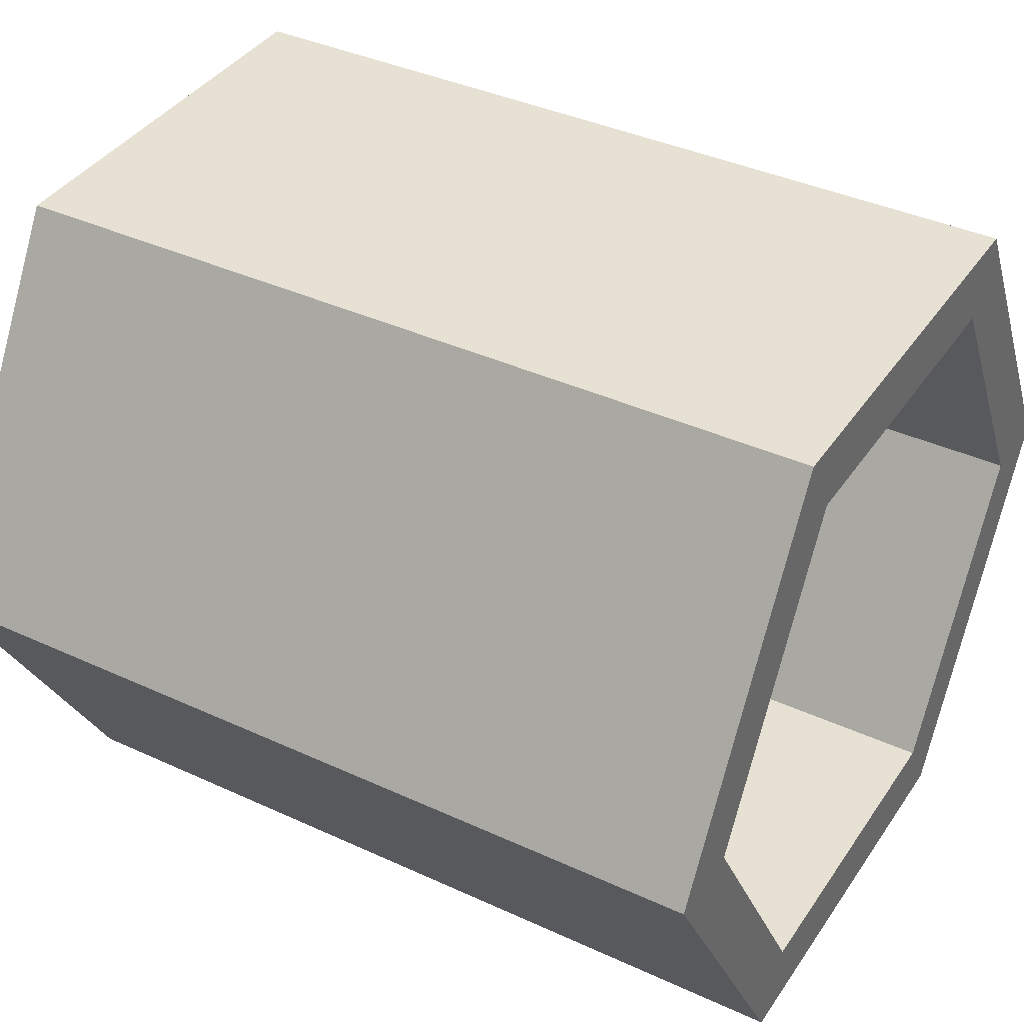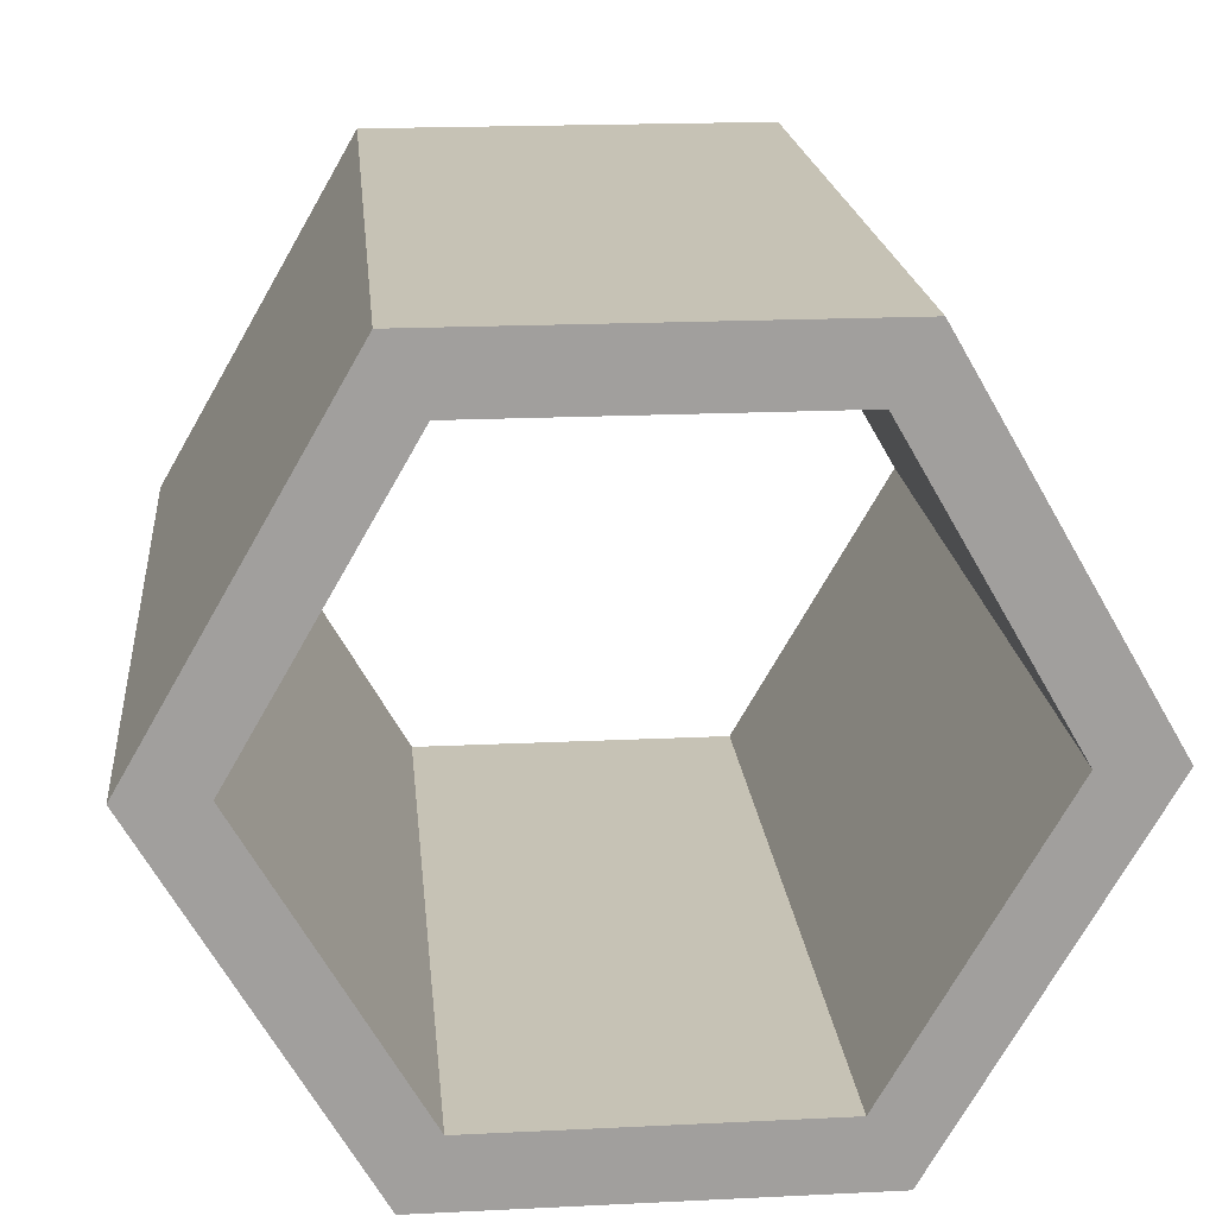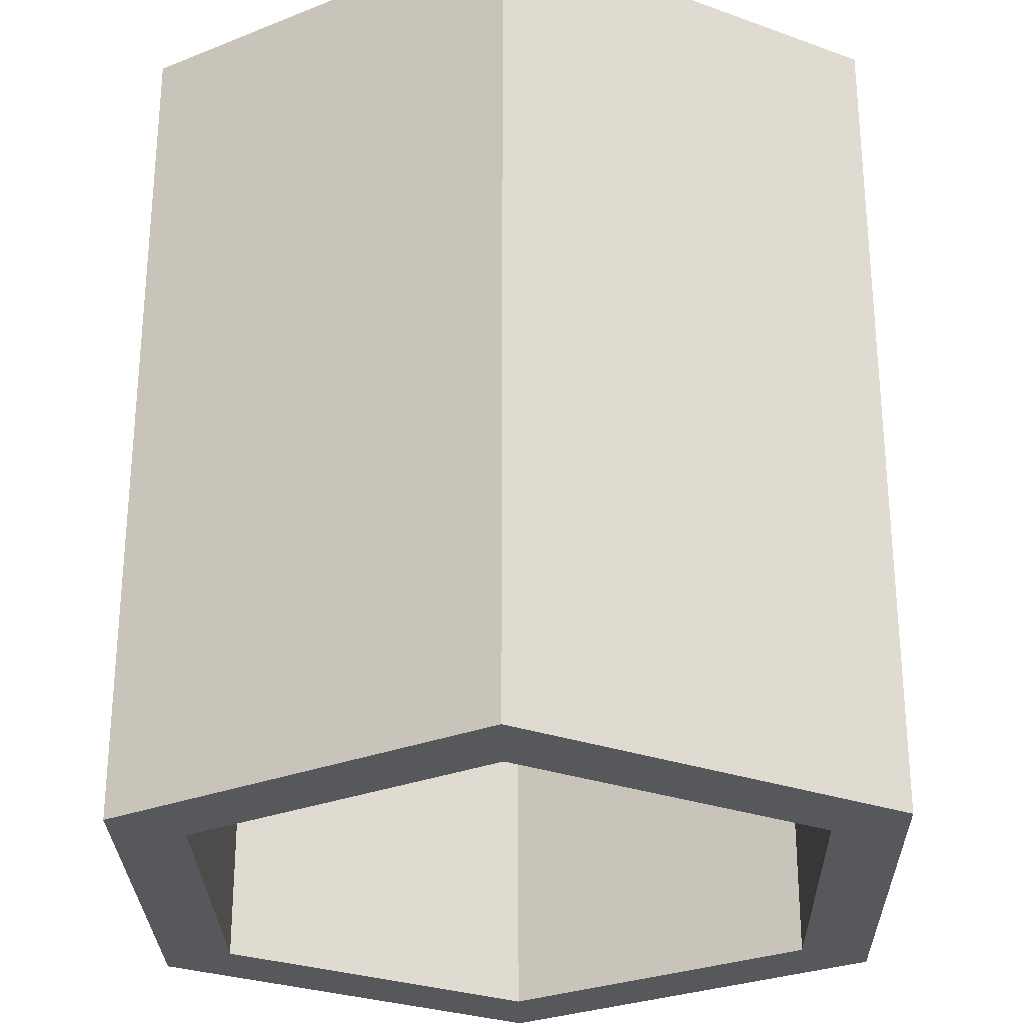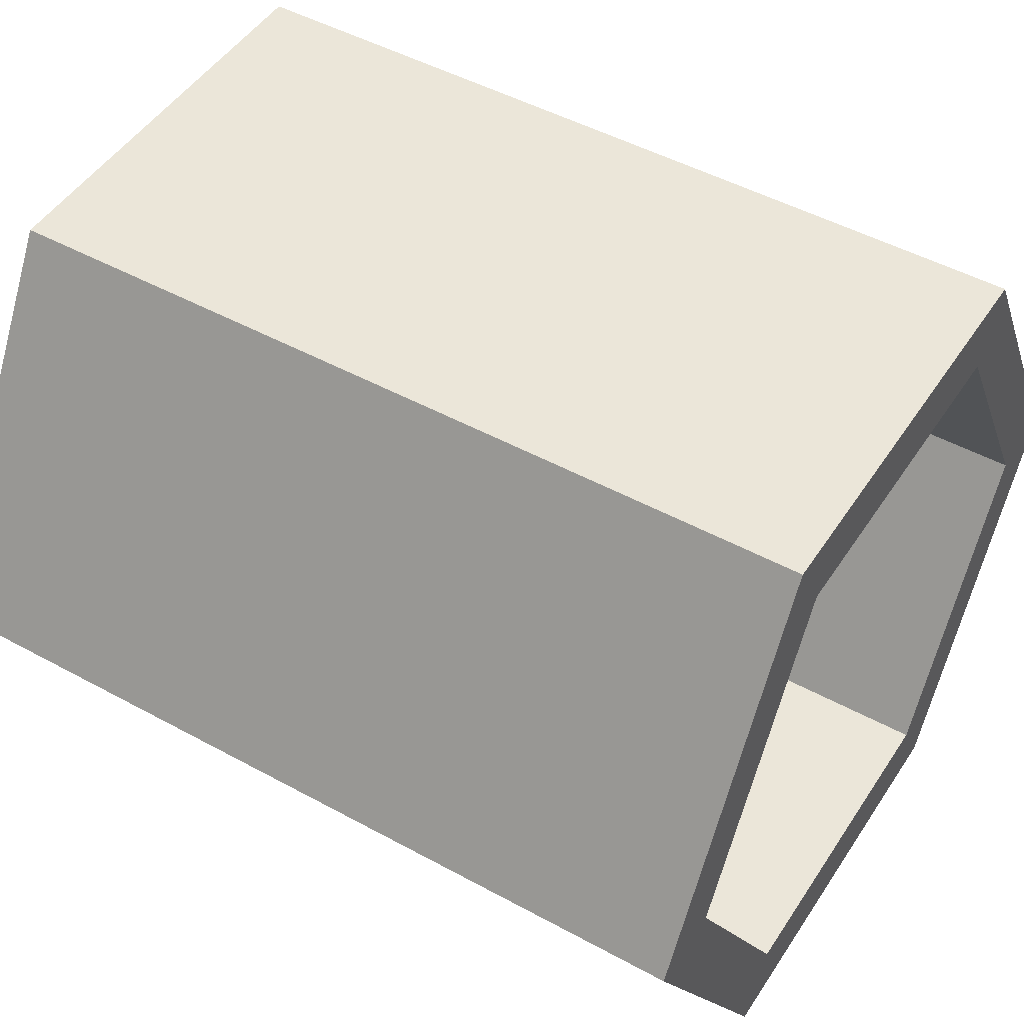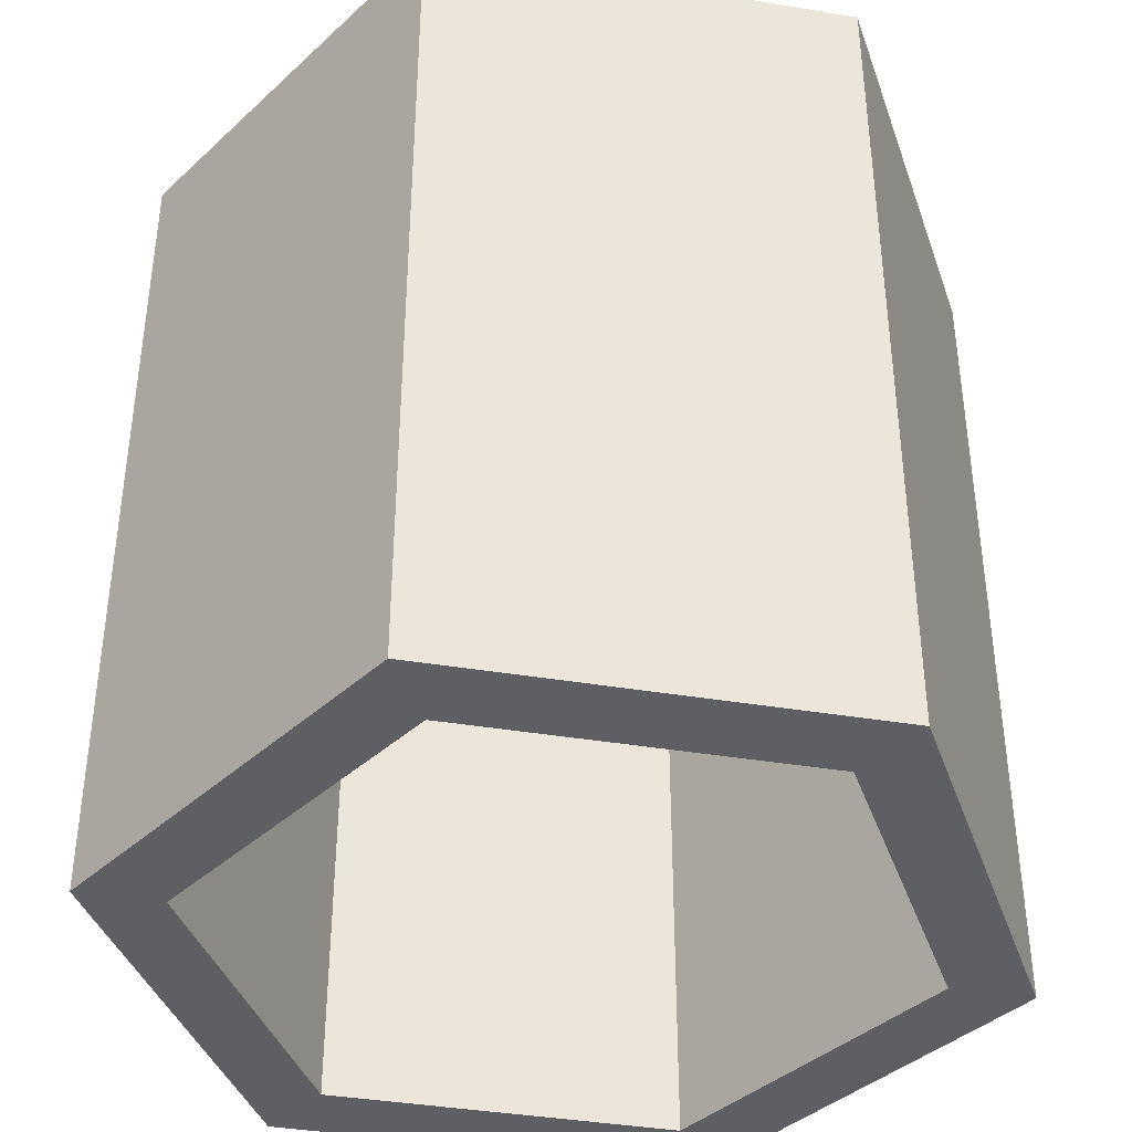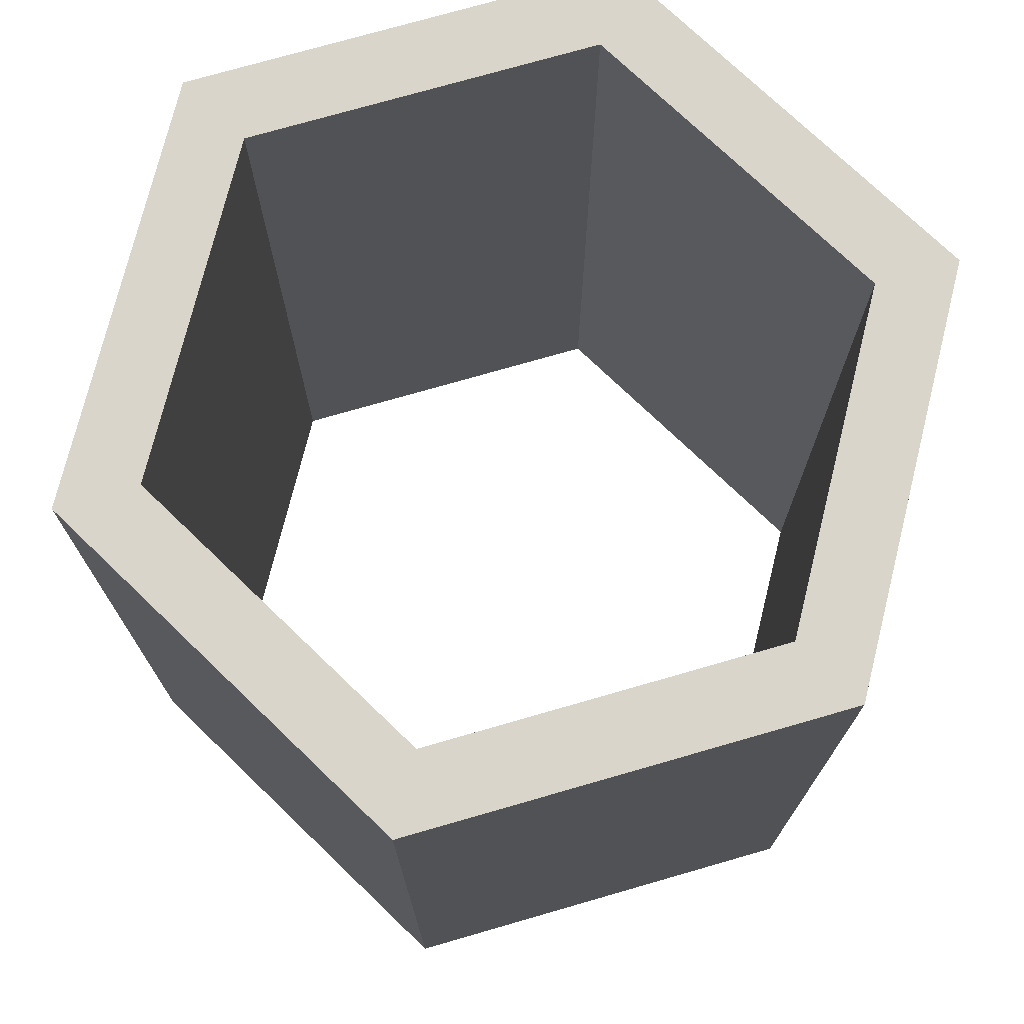
<metadata>
{"format":"obj","ext":"obj","renderer":"f3d","projection":"perspective","resolution":1024,"background":"white","views":[{"elev":38.6,"azim":-59.8,"up":"+Z"},{"elev":18.9,"azim":-5.3,"up":"+Z"},{"elev":-28.0,"azim":-88.8,"up":"+Y"},{"elev":48.0,"azim":121.6,"up":"+Z"},{"elev":-39.8,"azim":-71.6,"up":"+Y"},{"elev":74.2,"azim":-16.1,"up":"+Y"}]}
</metadata>
<code>
g default
v 0.4028 -1 -0.6976
v -0.4028 -1 -0.6976
v -0.8055 -1 -0
v -0.4028 -1 0.6976
v 0.4028 -1 0.6976
v 0.8055 -1 0
v 0.4028 1 -0.6976
v -0.4028 1 -0.6976
v -0.8055 1 -0
v -0.4028 1 0.6976
v 0.4028 1 0.6976
v 0.8055 1 0
v 0.498 -1 -0.8626
v -0.498 -1 -0.8626
v -0.498 1 -0.8626
v 0.498 1 -0.8626
v -0.9961 -1 -0
v -0.9961 1 -0
v -0.498 -1 0.8626
v -0.498 1 0.8626
v 0.498 -1 0.8626
v 0.498 1 0.8626
v 0.9961 -1 0
v 0.9961 1 0
g pCylinder16
f 13 14 15 16
f 14 17 18 15
f 17 19 20 18
f 19 21 22 20
f 21 23 24 22
f 23 13 16 24
f 1 7 8 2
f 2 8 9 3
f 3 9 10 4
f 4 10 11 5
f 5 11 12 6
f 6 12 7 1
f 1 2 14 13
f 8 7 16 15
f 2 3 17 14
f 9 8 15 18
f 3 4 19 17
f 10 9 18 20
f 4 5 21 19
f 11 10 20 22
f 5 6 23 21
f 12 11 22 24
f 6 1 13 23
f 7 12 24 16

</code>
